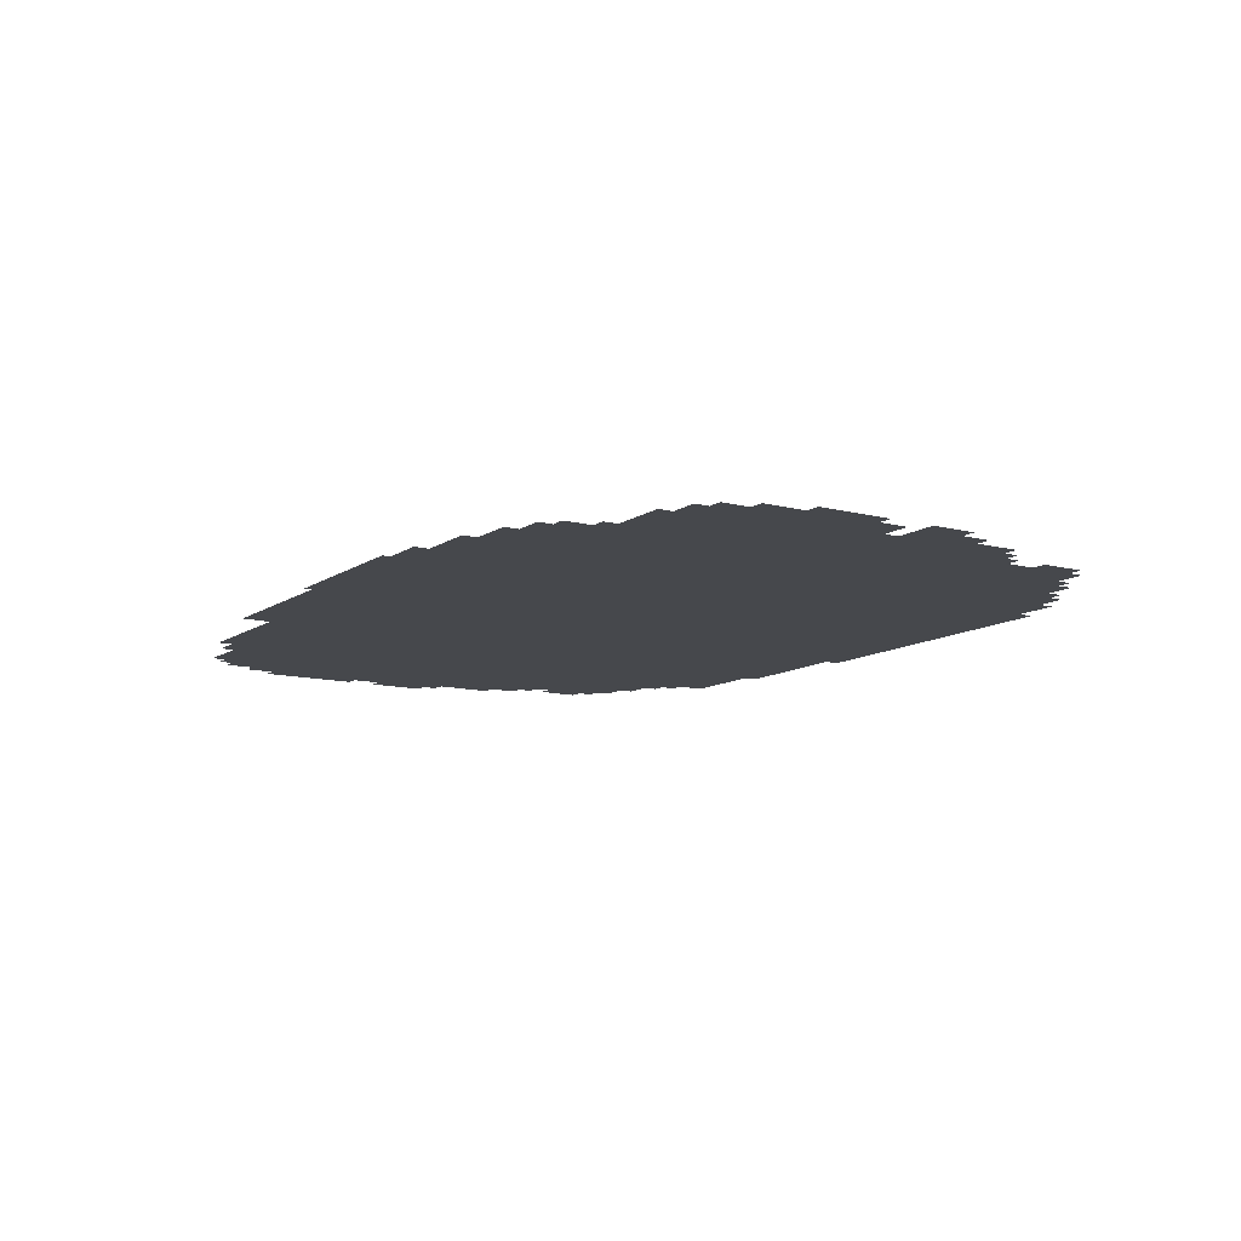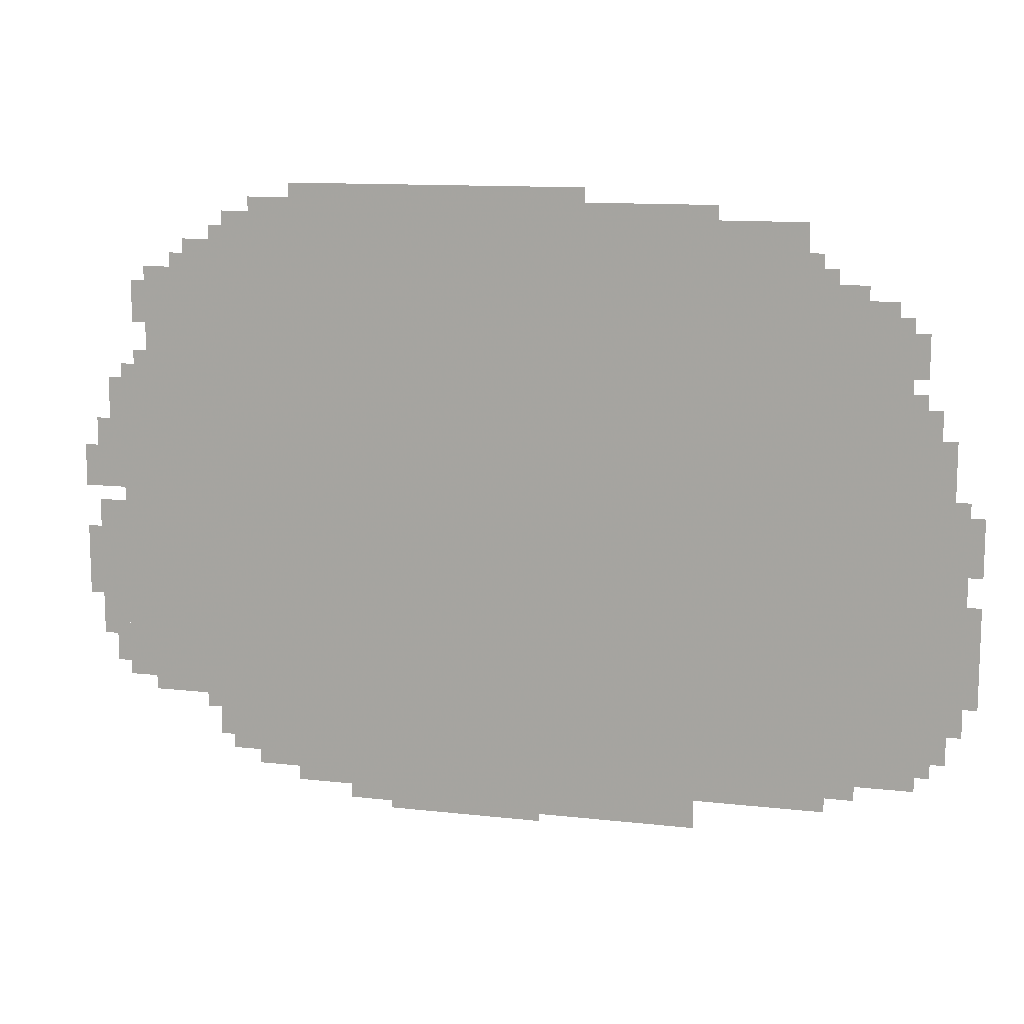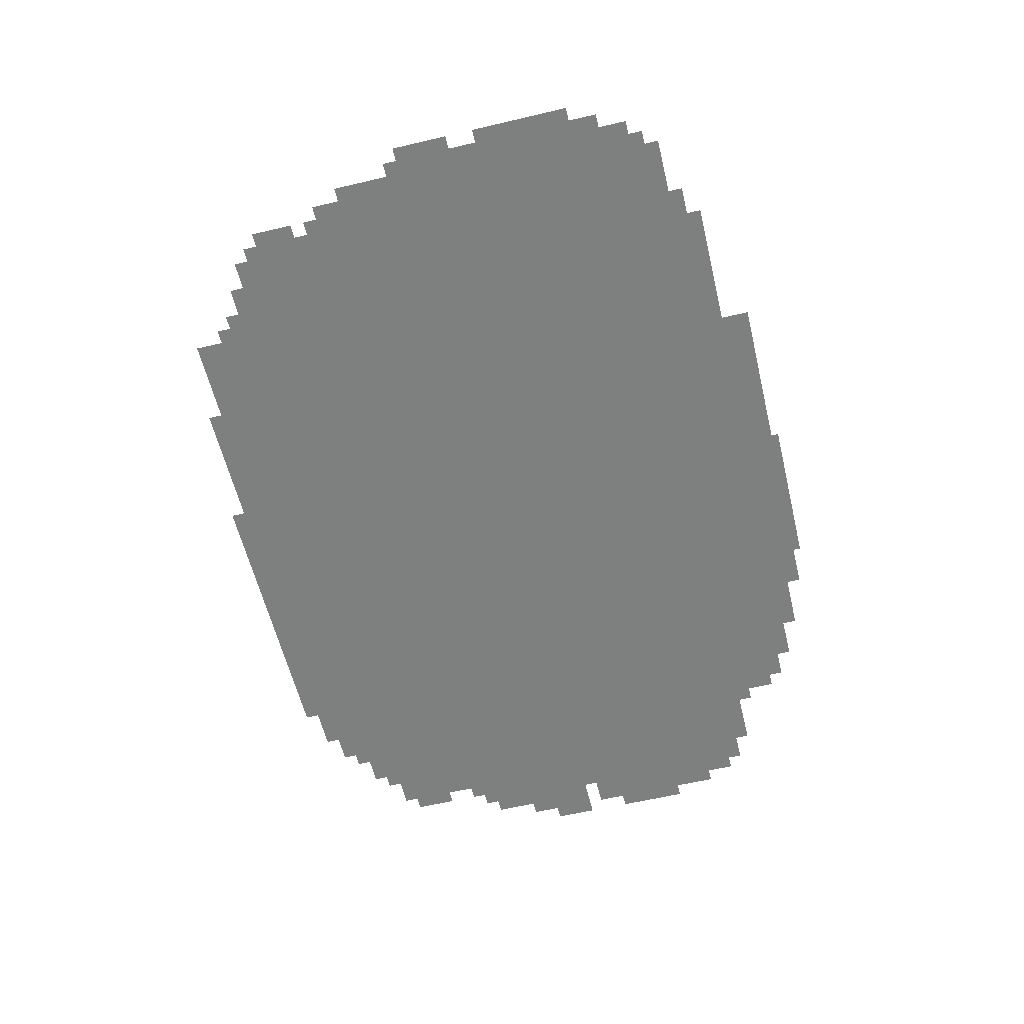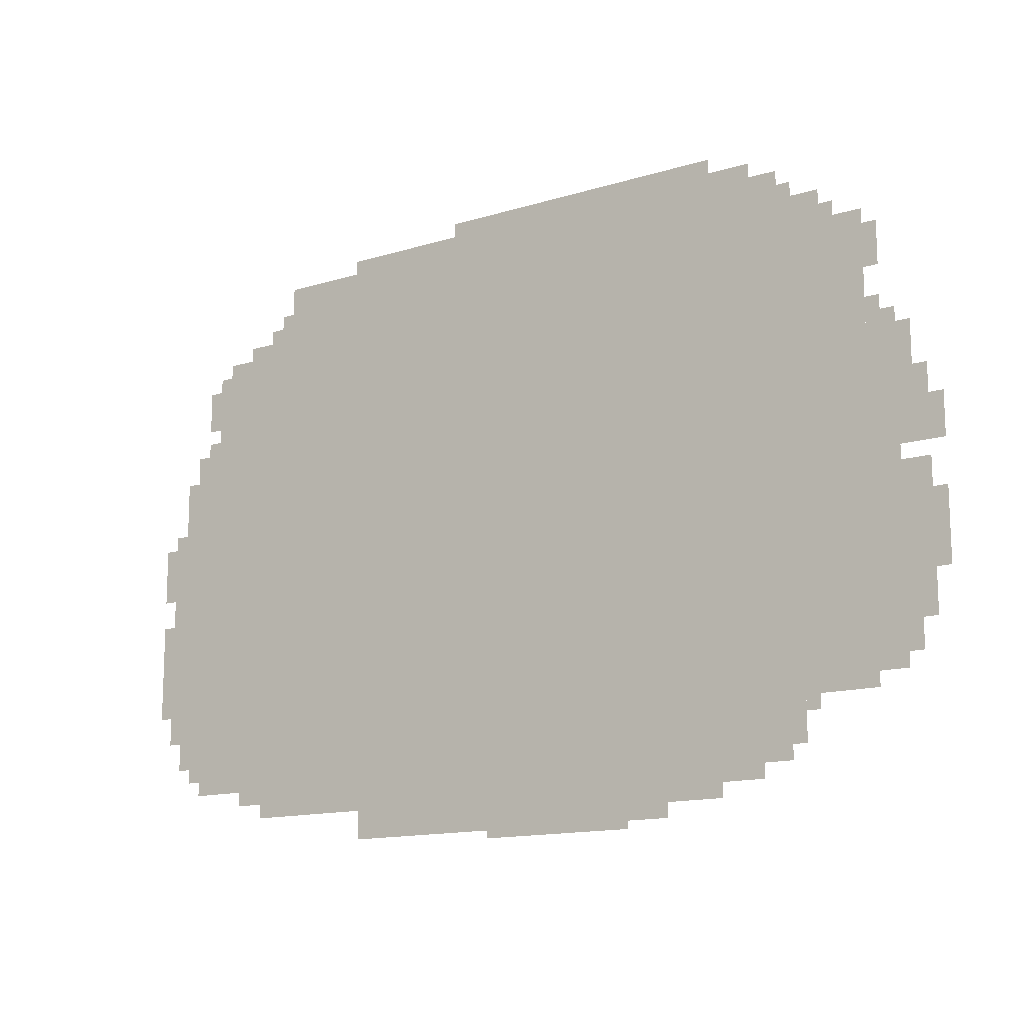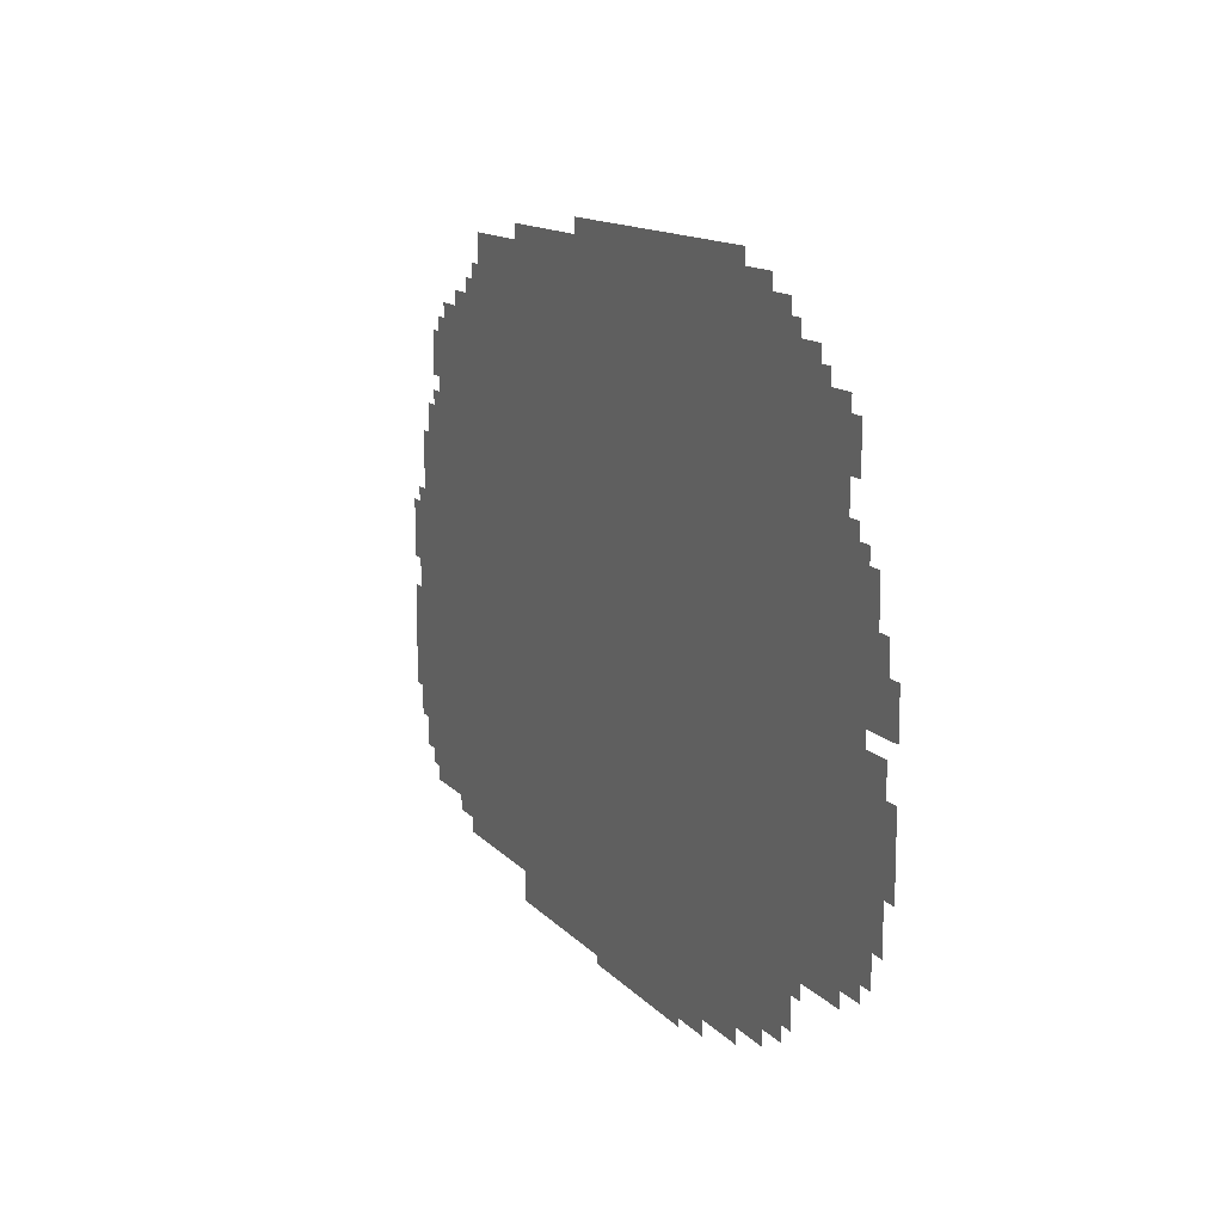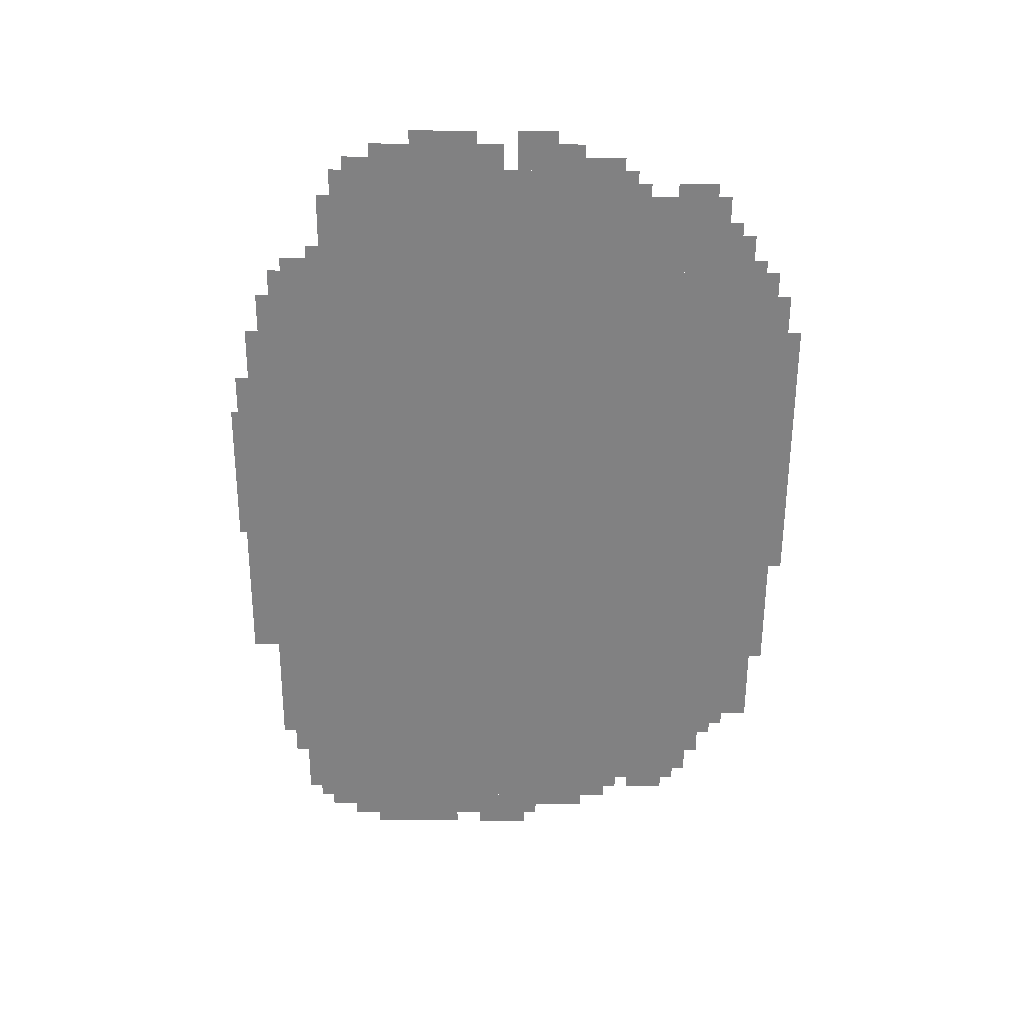
<metadata>
{"format":"obj","ext":"obj","renderer":"f3d","projection":"perspective","resolution":1024,"background":"white","views":[{"elev":-11.3,"azim":57.6,"up":"+Z"},{"elev":11.9,"azim":-164.8,"up":"+Y"},{"elev":-59.6,"azim":-76.4,"up":"+Z"},{"elev":-14.1,"azim":34.1,"up":"+Y"},{"elev":13.0,"azim":65.1,"up":"+Y"},{"elev":-60.4,"azim":89.7,"up":"+Z"}]}
</metadata>
<code>
g ankeleiqi_2-mesh
v -352 113 0
v -352 1361 0
v -1024 1361 0
v -1024 113 0
v -1024 113 0
v -1024 1361 0
v -1664 1361 0
v -1664 113 0
v -1664 561 0
v -1664 977 0
v -1952 977 0
v -1952 561 0
v -1664 177 0
v -1664 561 0
v -1952 561 0
v -1952 177 0
v -160 721 0
v -160 1233 0
v -352 1233 0
v -352 721 0
v -160 241 0
v -160 721 0
v -352 721 0
v -352 241 0
v -1664 977 0
v -1664 1201 0
v -1856 1201 0
v -1856 977 0
v -640 17 0
v -640 113 0
v -1056 113 0
v -1056 17 0
v -1056 17 0
v -1056 113 0
v -1440 113 0
v -1440 17 0
v -96 625 0
v -96 1009 0
v -160 1009 0
v -160 625 0
v -96 273 0
v -96 625 0
v -160 625 0
v -160 273 0
v -512 1361 0
v -512 1425 0
v -864 1425 0
v -864 1361 0
v -864 1361 0
v -864 1425 0
v -1184 1425 0
v -1184 1361 0
v -1952 273 0
v -1952 529 0
v -2016 529 0
v -2016 273 0
v -1952 529 0
v -1952 785 0
v -2016 785 0
v -2016 529 0
v -32 369 0
v -32 529 0
v -96 529 0
v -96 369 0
v -32 529 0
v -32 689 0
v -96 689 0
v -96 529 0
v -512 49 0
v -512 113 0
v -640 113 0
v -640 49 0
v -1664 113 0
v -1664 177 0
v -1792 177 0
v -1792 113 0
v -32 785 0
v -32 881 0
v -96 881 0
v -96 785 0
v -736 0 0
v -736 17 0
v -928 17 0
v -928 0 0
v -256 1233 0
v -256 1297 0
v -352 1297 0
v -352 1233 0
v -1440 81 0
v -1440 113 0
v -1600 113 0
v -1600 81 0
v -1184 1361 0
v -1184 1393 0
v -1344 1393 0
v -1344 1361 0
v -928 0 0
v -928 17 0
v -1088 17 0
v -1088 0 0
v -2016 433 0
v -2016 561 0
v -2047 561 0
v -2047 433 0
v -1664 1201 0
v -1664 1265 0
v -1728 1265 0
v -1728 1201 0
v -1344 1361 0
v -1344 1393 0
v -1472 1393 0
v -1472 1361 0
v -1600 81 0
v -1600 113 0
v -1728 113 0
v -1728 81 0
v -32 721 0
v -32 785 0
v -96 785 0
v -96 721 0
v 0 529 0
v 0 625 0
v -32 625 0
v -32 529 0
v -1856 977 0
v -1856 1073 0
v -1888 1073 0
v -1888 977 0
v -2016 337 0
v -2016 433 0
v -2047 433 0
v -2047 337 0
v -1856 1073 0
v -1856 1169 0
v -1888 1169 0
v -1888 1073 0
v -64 913 0
v -64 977 0
v -96 977 0
v -96 913 0
v 0 753 0
v 0 817 0
v -32 817 0
v -32 753 0
v -128 1137 0
v -128 1201 0
v -160 1201 0
v -160 1137 0
v -1888 1073 0
v -1888 1137 0
v -1920 1137 0
v -1920 1073 0
v -320 177 0
v -320 241 0
v -352 241 0
v -352 177 0
v -64 305 0
v -64 369 0
v -96 369 0
v -96 305 0
v -1952 209 0
v -1952 273 0
v -1984 273 0
v -1984 209 0
v -416 81 0
v -416 113 0
v -480 113 0
v -480 81 0
v -1728 1201 0
v -1728 1233 0
v -1792 1233 0
v -1792 1201 0
v -2016 625 0
v -2016 689 0
v -2047 689 0
v -2047 625 0
v -1792 145 0
v -1792 177 0
v -1856 177 0
v -1856 145 0
v 0 465 0
v 0 529 0
v -32 529 0
v -32 465 0
v -1952 849 0
v -1952 913 0
v -1984 913 0
v -1984 849 0
v -1952 785 0
v -1952 849 0
v -1984 849 0
v -1984 785 0
v -416 1361 0
v -416 1393 0
v -480 1393 0
v -480 1361 0
v -1856 145 0
v -1856 177 0
v -1920 177 0
v -1920 145 0
v -2016 689 0
v -2016 753 0
v -2047 753 0
v -2047 689 0
v -128 1009 0
v -128 1041 0
v -160 1041 0
v -160 1009 0
v -288 209 0
v -288 241 0
v -320 241 0
v -320 209 0
v -320 1297 0
v -320 1329 0
v -352 1329 0
v -352 1297 0
v -224 1233 0
v -224 1265 0
v -256 1265 0
v -256 1233 0
v -1888 977 0
v -1888 1009 0
v -1920 1009 0
v -1920 977 0
v -1664 1265 0
v -1664 1297 0
v -1696 1297 0
v -1696 1265 0
v -64 881 0
v -64 913 0
v -96 913 0
v -96 881 0
v -1888 1041 0
v -1888 1073 0
v -1920 1073 0
v -1920 1041 0
v -128 1105 0
v -128 1137 0
v -160 1137 0
v -160 1105 0
v 0 721 0
v 0 753 0
v -32 753 0
v -32 721 0
v -480 81 0
v -480 113 0
v -512 113 0
v -512 81 0
v -480 1361 0
v -480 1393 0
v -512 1393 0
v -512 1361 0
v -320 145 0
v -320 177 0
v -352 177 0
v -352 145 0
g ankeleiqi_2-mesh_0
f 3 2 1
f 1 4 3
f 7 6 5
f 5 8 7
f 11 10 9
f 9 12 11
f 15 14 13
f 13 16 15
f 19 18 17
f 17 20 19
f 23 22 21
f 21 24 23
f 27 26 25
f 25 28 27
f 31 30 29
f 29 32 31
f 35 34 33
f 33 36 35
f 39 38 37
f 37 40 39
f 43 42 41
f 41 44 43
f 47 46 45
f 45 48 47
f 51 50 49
f 49 52 51
f 55 54 53
f 53 56 55
f 59 58 57
f 57 60 59
f 63 62 61
f 61 64 63
f 67 66 65
f 65 68 67
f 71 70 69
f 69 72 71
f 75 74 73
f 73 76 75
f 79 78 77
f 77 80 79
f 83 82 81
f 81 84 83
f 87 86 85
f 85 88 87
f 91 90 89
f 89 92 91
f 95 94 93
f 93 96 95
f 99 98 97
f 97 100 99
f 103 102 101
f 101 104 103
f 107 106 105
f 105 108 107
f 111 110 109
f 109 112 111
f 115 114 113
f 113 116 115
f 119 118 117
f 117 120 119
f 123 122 121
f 121 124 123
f 127 126 125
f 125 128 127
f 131 130 129
f 129 132 131
f 135 134 133
f 133 136 135
f 139 138 137
f 137 140 139
f 143 142 141
f 141 144 143
f 147 146 145
f 145 148 147
f 151 150 149
f 149 152 151
f 155 154 153
f 153 156 155
f 159 158 157
f 157 160 159
f 163 162 161
f 161 164 163
f 167 166 165
f 165 168 167
f 171 170 169
f 169 172 171
f 175 174 173
f 173 176 175
f 179 178 177
f 177 180 179
f 183 182 181
f 181 184 183
f 187 186 185
f 185 188 187
f 191 190 189
f 189 192 191
f 195 194 193
f 193 196 195
f 199 198 197
f 197 200 199
f 203 202 201
f 201 204 203
f 207 206 205
f 205 208 207
f 211 210 209
f 209 212 211
f 215 214 213
f 213 216 215
f 219 218 217
f 217 220 219
f 223 222 221
f 221 224 223
f 227 226 225
f 225 228 227
f 231 230 229
f 229 232 231
f 235 234 233
f 233 236 235
f 239 238 237
f 237 240 239
f 243 242 241
f 241 244 243
f 247 246 245
f 245 248 247
f 251 250 249
f 249 252 251
f 255 254 253
f 253 256 255

</code>
